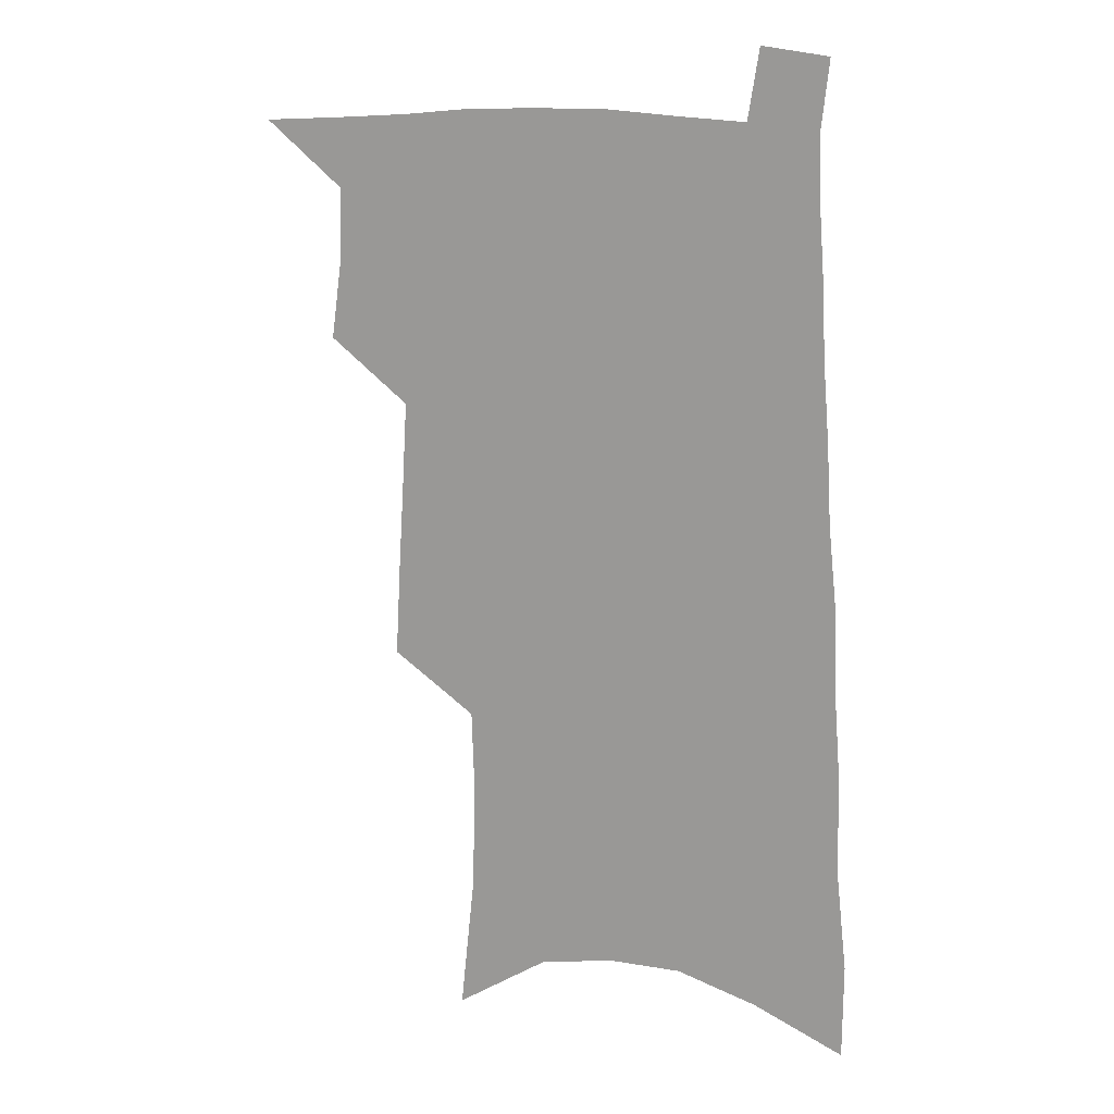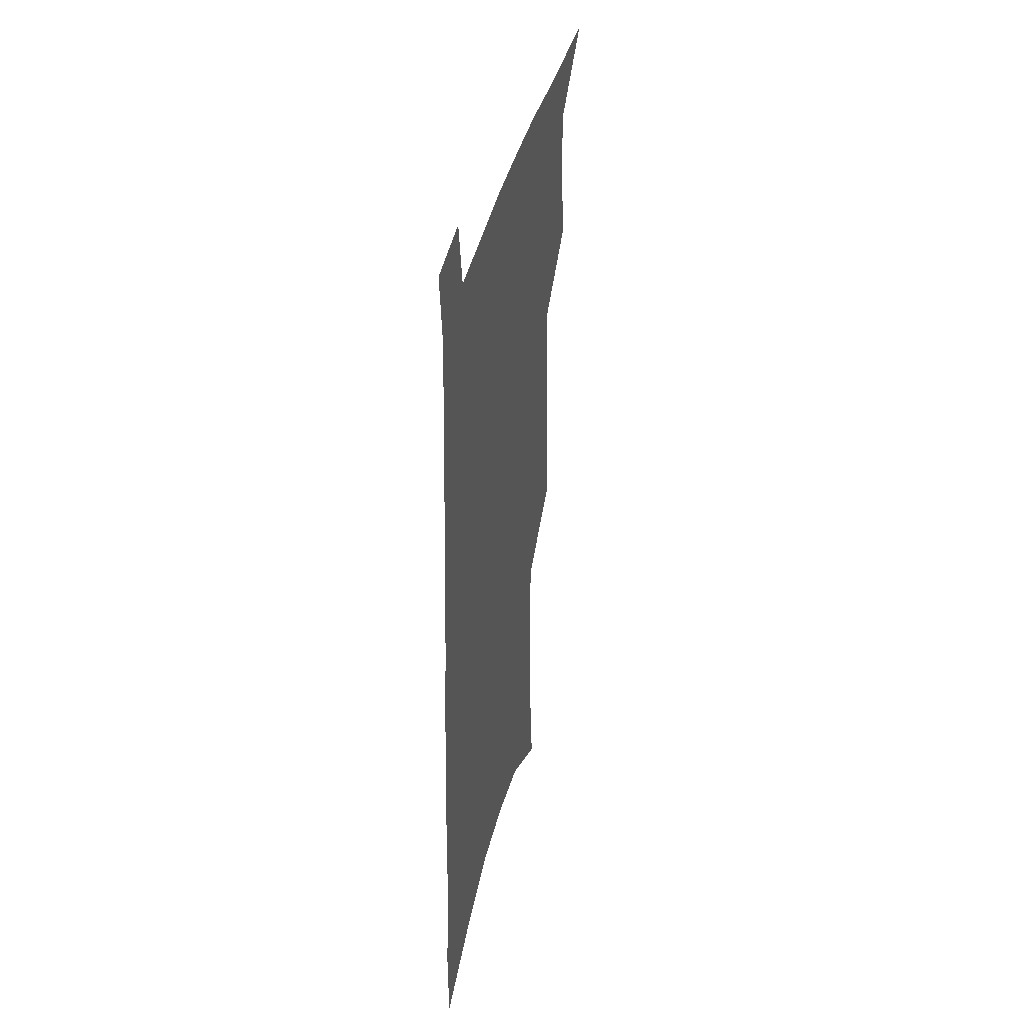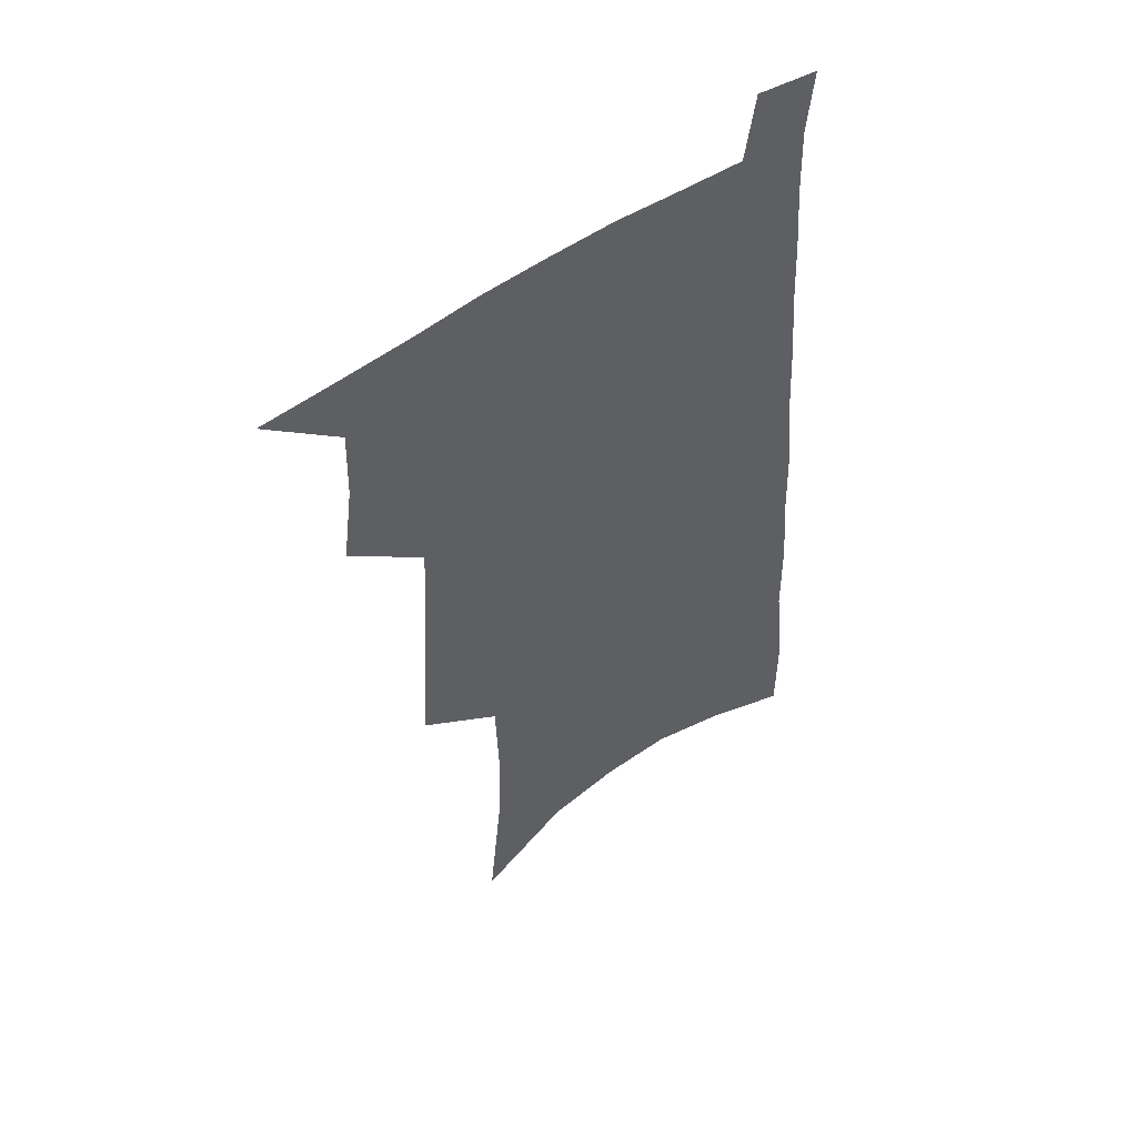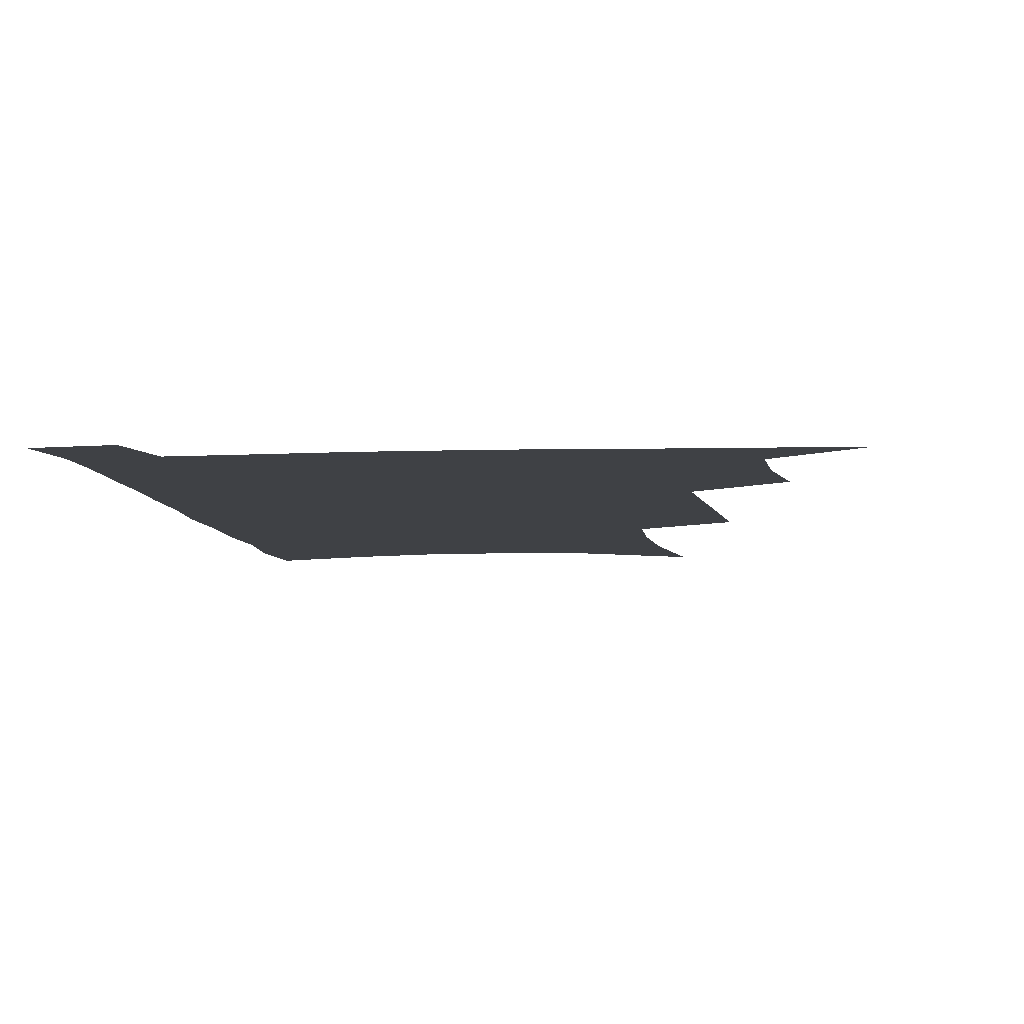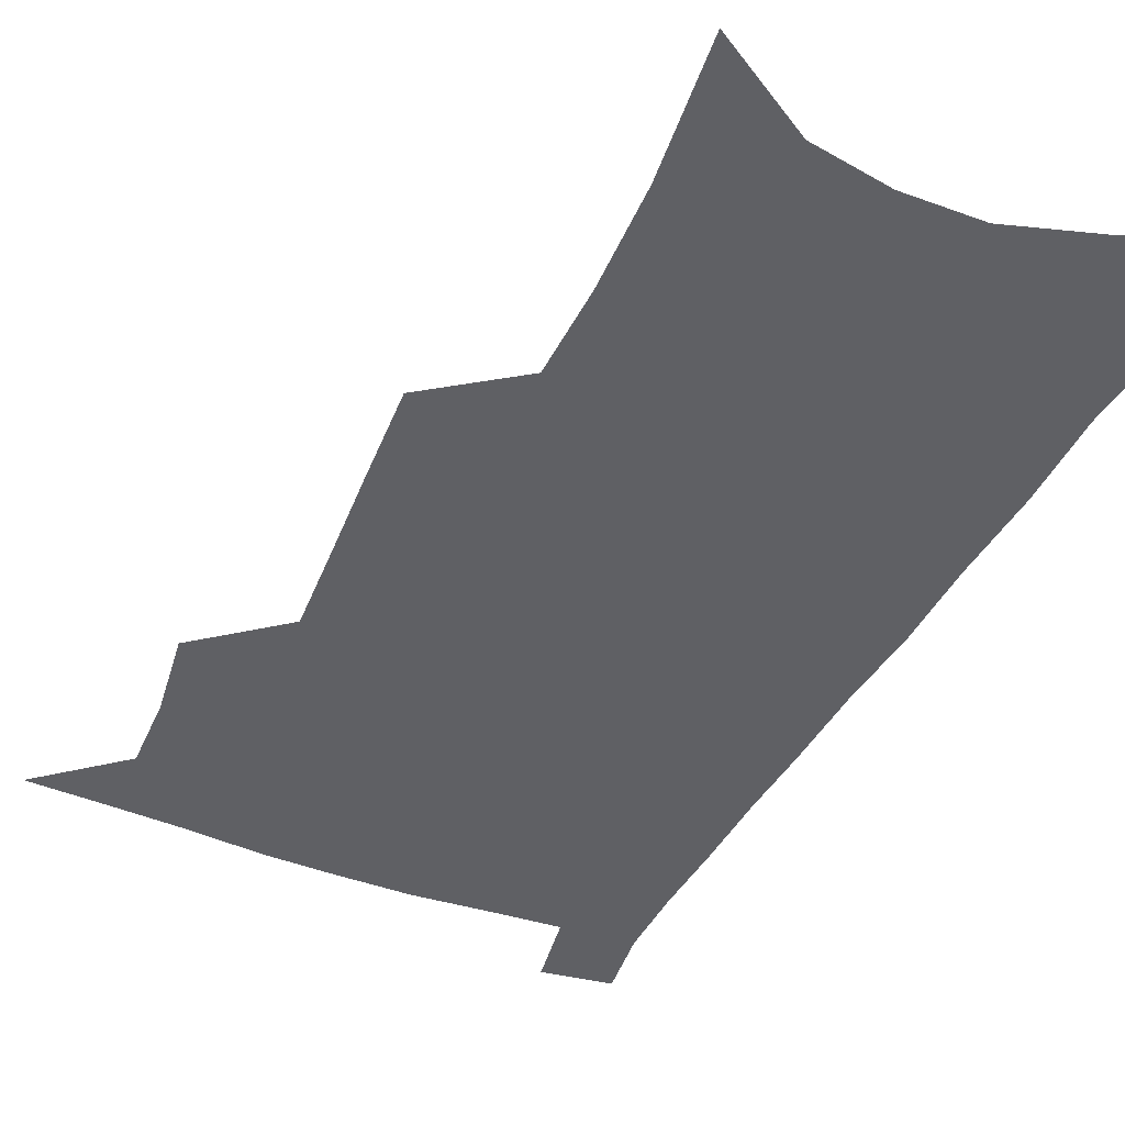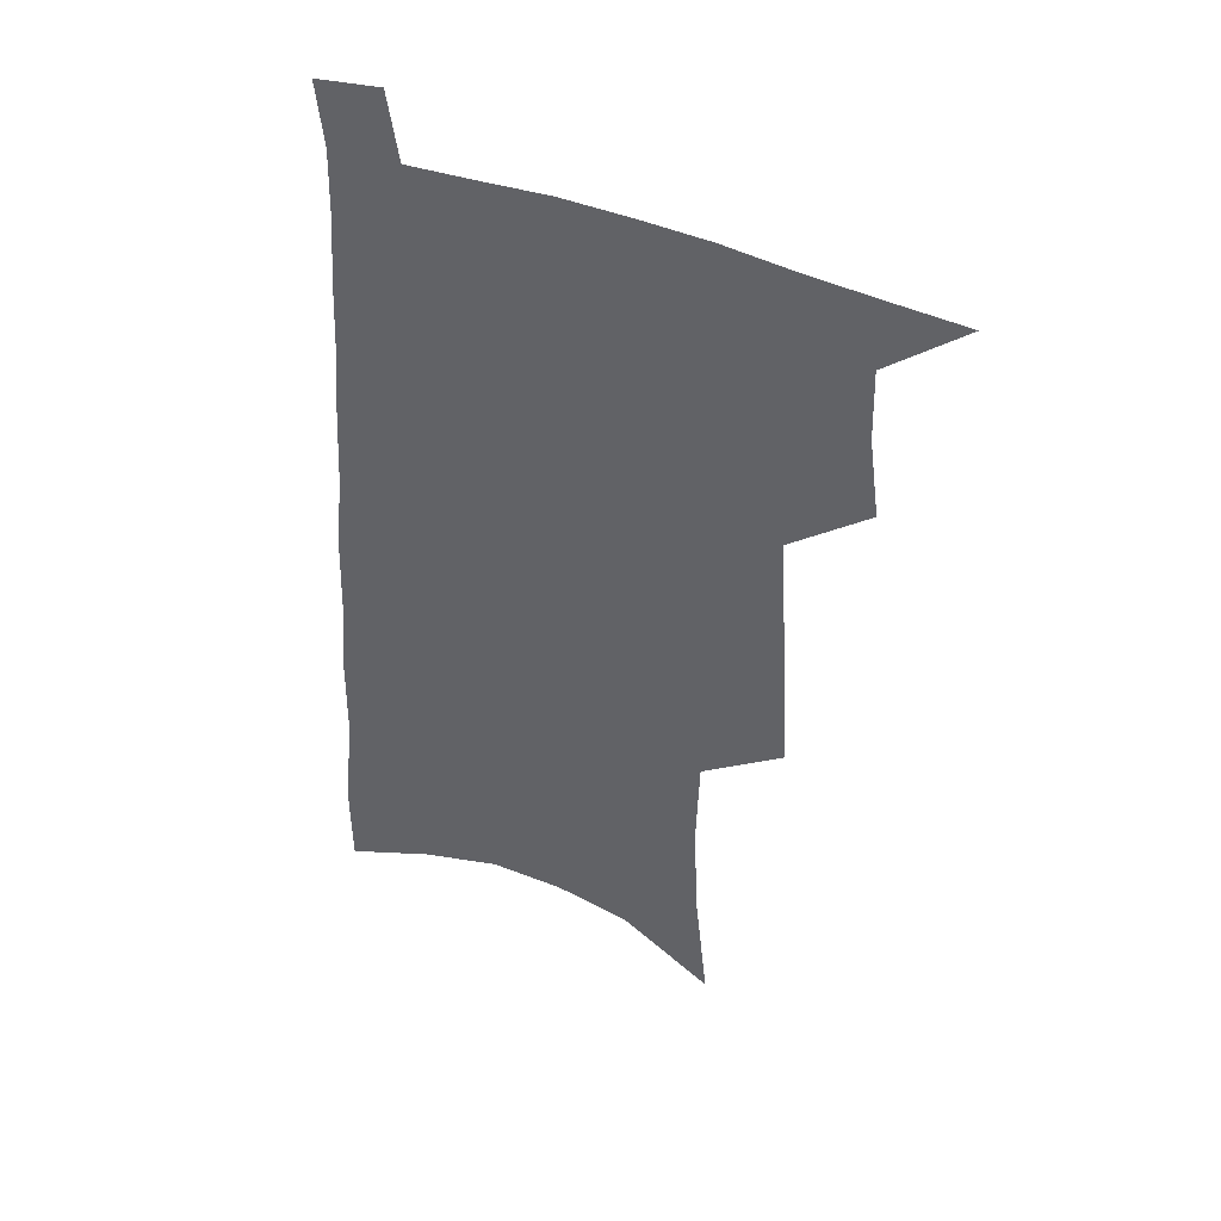
<metadata>
{"format":"obj","ext":"obj","renderer":"f3d","projection":"perspective","resolution":1024,"background":"white","views":[{"elev":14.9,"azim":20.2,"up":"+Y"},{"elev":41.7,"azim":103.5,"up":"+Y"},{"elev":52.8,"azim":-36.7,"up":"+Y"},{"elev":-5.5,"azim":-172.1,"up":"+Z"},{"elev":-43.3,"azim":-23.6,"up":"+Z"},{"elev":44.6,"azim":-155.4,"up":"+Y"}]}
</metadata>
<code>
v 492.4 529.7 0
v 517.4 447.1 0
v 521.5 477.6 0
v 522.2 504.9 0
v 521.8 531.3 0
v 542 322.1 0
v 543.9 357.6 0
v 546 391.3 0
v 547.7 423 0
v 549.6 452.7 0
v 551.9 481 0
v 550.9 506.9 0
v 549 533.1 0
v 568.4 174.9 0
v 573.8 226.7 0
v 575 266.4 0
v 573.9 299.7 0
v 576.7 338.4 0
v 577.2 370.4 0
v 577.7 400.8 0
v 578.4 429.8 0
v 578.9 457 0
v 579.3 483.1 0
v 578.7 508.1 0
v 575.5 535.7 0
v 603.9 197.7 0
v 604.3 238.8 0
v 603.7 274.3 0
v 603.7 310.3 0
v 604.7 346.2 0
v 604.2 375.1 0
v 605 406.4 0
v 604.8 432.8 0
v 604.7 458.8 0
v 604.8 484.3 0
v 604.2 509.2 0
v 602.2 536.6 0
v 632.7 203.1 0
v 632 243.4 0
v 631.1 278.7 0
v 630.5 313.8 0
v 630.2 346.6 0
v 629.8 376.5 0
v 629.8 405.7 0
v 629.6 434.1 0
v 629.7 459.7 0
v 629.8 484.6 0
v 629.8 509.4 0
v 628.7 536.8 0
v 661.1 203 0
v 659.7 241.4 0
v 658.3 277.5 0
v 656.9 312.5 0
v 655.8 345.8 0
v 655.2 376.1 0
v 655.1 404.4 0
v 654.7 432.3 0
v 654.8 458.6 0
v 654.5 484.8 0
v 655 509.5 0
v 656 534.9 0
v 692.2 193.7 0
v 689.2 234.4 0
v 687.2 271.3 0
v 684.9 307.1 0
v 683.3 340.1 0
v 683.1 370.3 0
v 681.9 400.4 0
v 681.1 429 0
v 680.7 456.3 0
v 679.8 483.2 0
v 680.2 508.5 0
v 681.7 533.4 0
v 686 560 0
v 727.3 178.4 0
v 727.6 214.8 0
v 723.4 254.9 0
v 723 289.2 0
v 720.4 324.2 0
v 719.5 356.2 0
v 716.2 389.2 0
v 714.6 419.5 0
v 712.3 449.4 0
v 711.1 477.5 0
v 709.2 505.3 0
v 708.5 531.6 0
v 711.3 556.6 0
f 4 5 1
f 9 10 2
f 2 10 3
f 10 11 3
f 3 11 4
f 11 12 4
f 4 12 5
f 12 13 5
f 17 18 6
f 6 18 7
f 18 19 7
f 7 19 8
f 19 20 8
f 8 20 9
f 20 21 9
f 9 21 10
f 21 22 10
f 10 22 11
f 22 23 11
f 11 23 12
f 23 24 12
f 12 24 13
f 24 25 13
f 14 26 15
f 26 27 15
f 15 27 16
f 27 28 16
f 16 28 17
f 28 29 17
f 17 29 18
f 29 30 18
f 18 30 19
f 30 31 19
f 19 31 20
f 31 32 20
f 20 32 21
f 32 33 21
f 21 33 22
f 33 34 22
f 22 34 23
f 34 35 23
f 23 35 24
f 35 36 24
f 24 36 25
f 36 37 25
f 26 38 27
f 38 39 27
f 27 39 28
f 39 40 28
f 28 40 29
f 40 41 29
f 29 41 30
f 41 42 30
f 30 42 31
f 42 43 31
f 31 43 32
f 43 44 32
f 32 44 33
f 44 45 33
f 33 45 34
f 45 46 34
f 34 46 35
f 46 47 35
f 35 47 36
f 47 48 36
f 36 48 37
f 48 49 37
f 38 50 39
f 50 51 39
f 39 51 40
f 51 52 40
f 40 52 41
f 52 53 41
f 41 53 42
f 53 54 42
f 42 54 43
f 54 55 43
f 43 55 44
f 55 56 44
f 44 56 45
f 56 57 45
f 45 57 46
f 57 58 46
f 46 58 47
f 58 59 47
f 47 59 48
f 59 60 48
f 48 60 49
f 60 61 49
f 50 62 51
f 62 63 51
f 51 63 52
f 63 64 52
f 52 64 53
f 64 65 53
f 53 65 54
f 65 66 54
f 54 66 55
f 66 67 55
f 55 67 56
f 67 68 56
f 56 68 57
f 68 69 57
f 57 69 58
f 69 70 58
f 58 70 59
f 70 71 59
f 59 71 60
f 71 72 60
f 60 72 61
f 72 73 61
f 62 75 63
f 75 76 63
f 63 76 64
f 76 77 64
f 64 77 65
f 77 78 65
f 65 78 66
f 78 79 66
f 66 79 67
f 79 80 67
f 67 80 68
f 80 81 68
f 68 81 69
f 81 82 69
f 69 82 70
f 82 83 70
f 70 83 71
f 83 84 71
f 71 84 72
f 84 85 72
f 72 85 73
f 85 86 73
f 73 86 74
f 86 87 74

</code>
